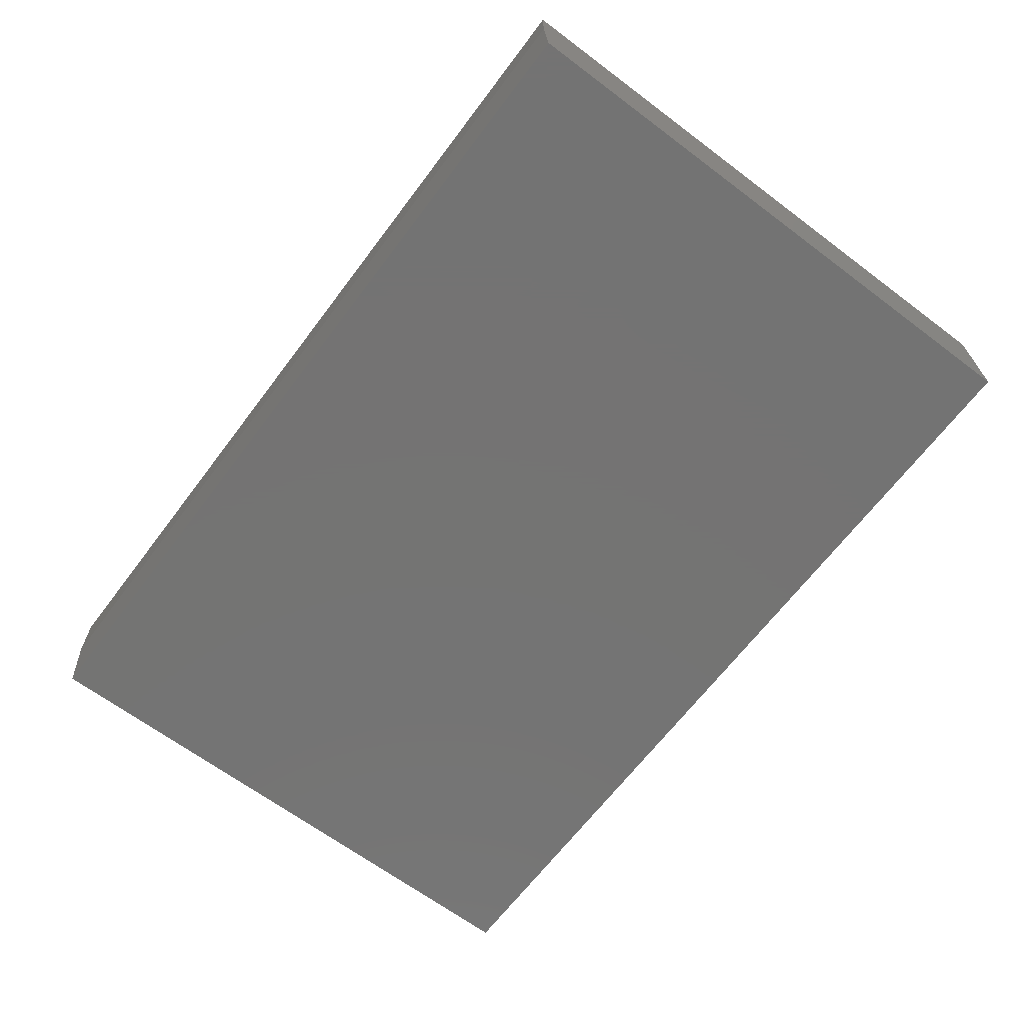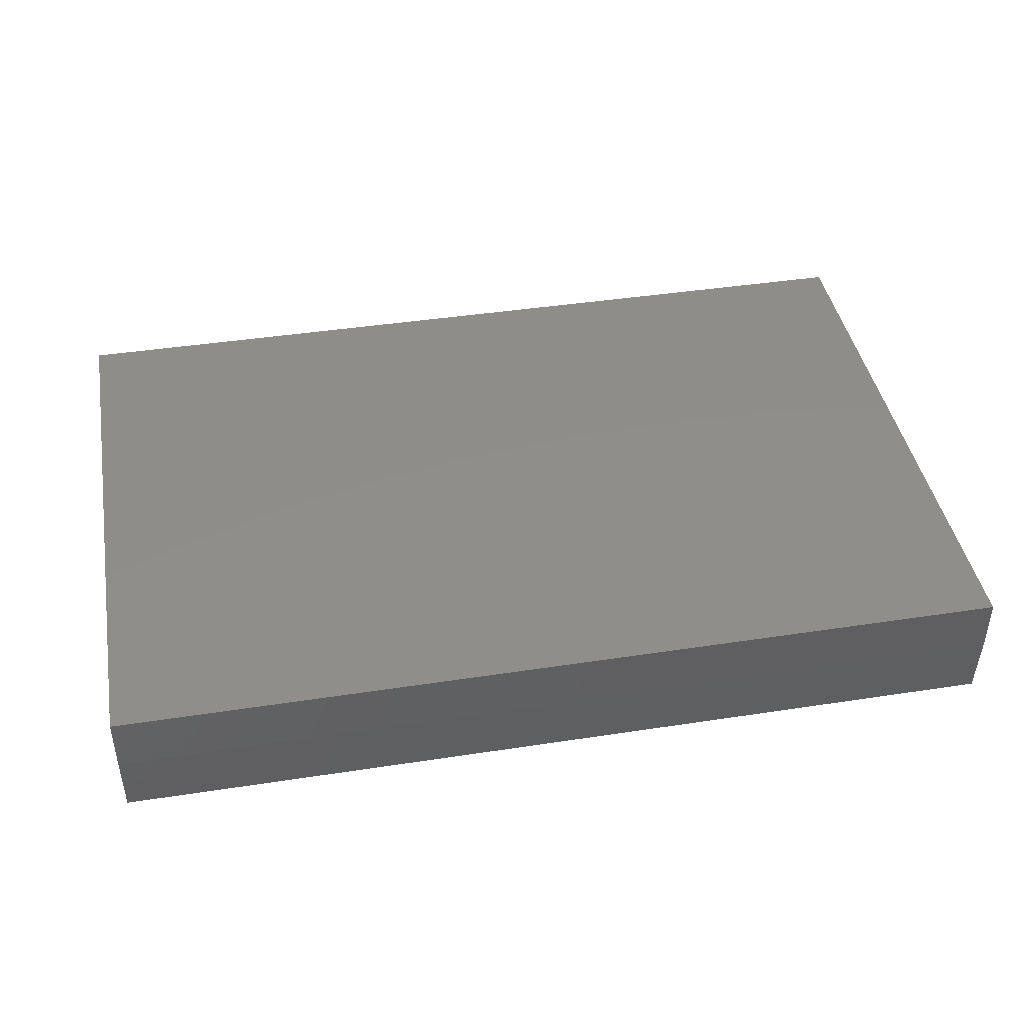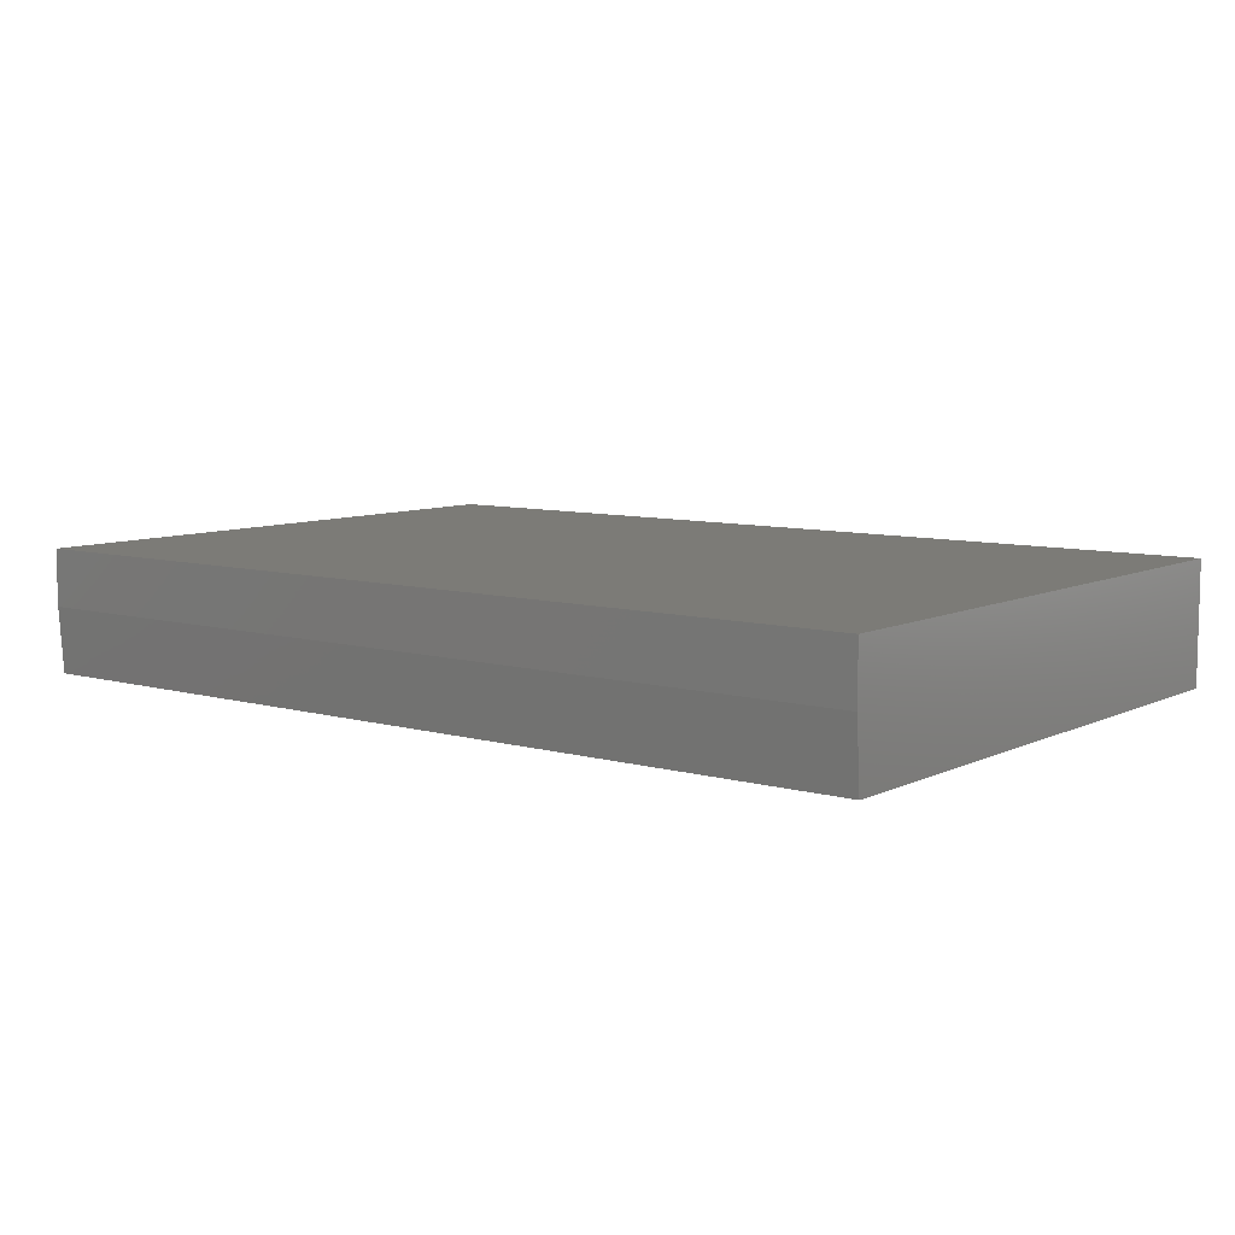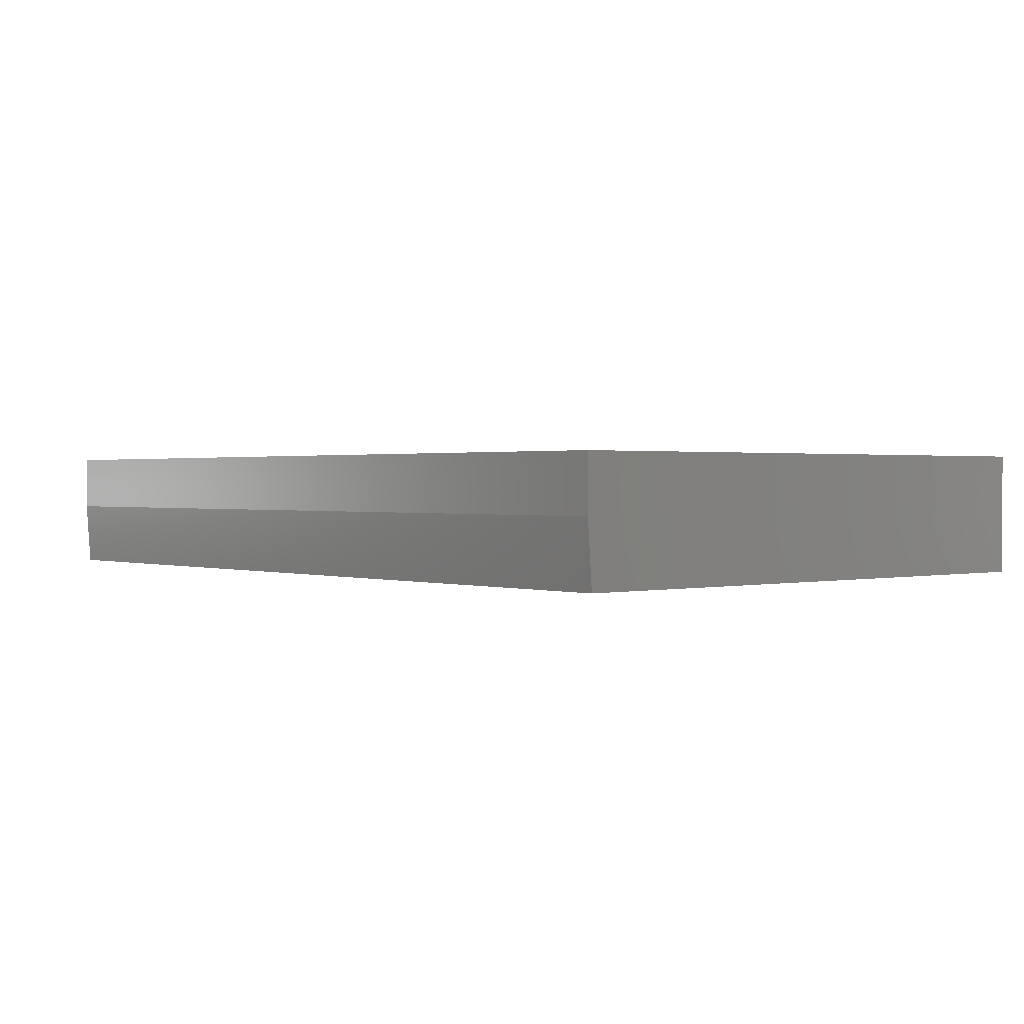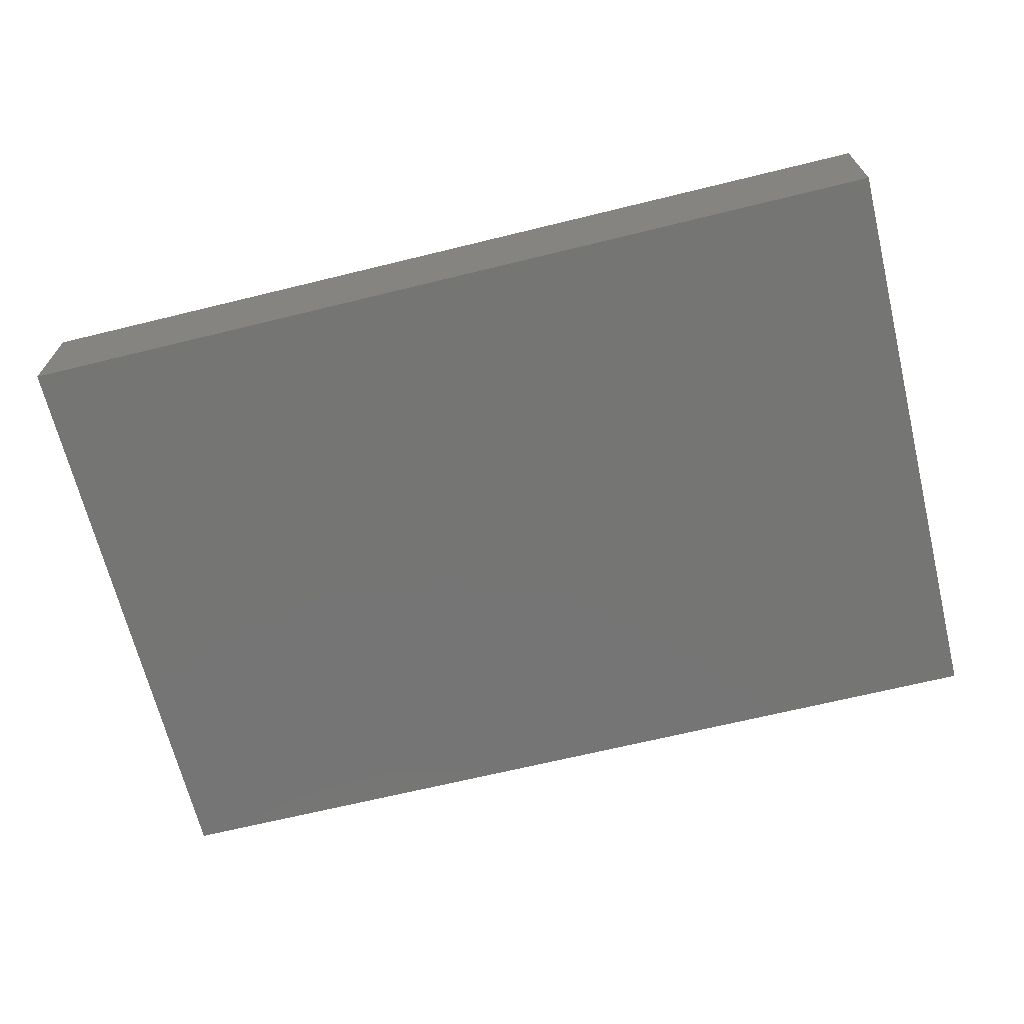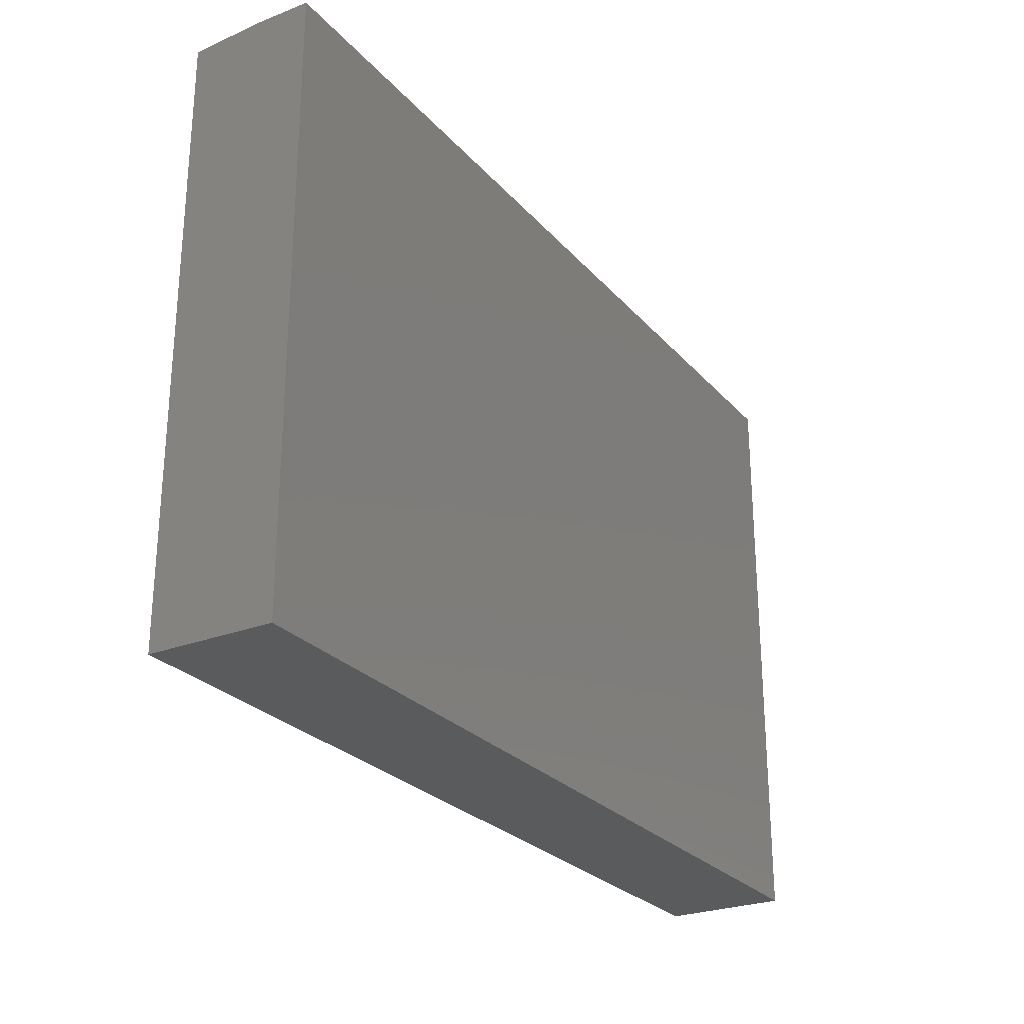
<metadata>
{"format":"stl","ext":"stl","renderer":"f3d","projection":"perspective","resolution":1024,"background":"white","views":[{"elev":-65.9,"azim":-127.0,"up":"+Z"},{"elev":42.4,"azim":169.6,"up":"+Z"},{"elev":8.1,"azim":-142.1,"up":"+Z"},{"elev":0.9,"azim":-130.4,"up":"+Z"},{"elev":-67.3,"azim":13.8,"up":"+Z"},{"elev":-26.2,"azim":-58.6,"up":"+Y"}]}
</metadata>
<code>
# stl→obj: 10 verts, 16 faces
v -0.75 -0.5 0
v -0.75 0.4869 0
v 0.75 -0.5 0
v 0.75 0.4869 0
v -0.75 -0.5 0.2031
v -0.75 0.4947 0.2031
v -0.75 0.4947 0.1094
v 0.75 0.4947 0.2031
v 0.75 0.4947 0.1094
v 0.75 -0.5 0.2031
f 1 2 3
f 3 2 4
f 1 5 2
f 2 5 6
f 2 6 7
f 8 9 6
f 6 9 7
f 10 3 8
f 8 3 4
f 8 4 9
f 9 4 7
f 7 4 2
f 5 10 6
f 6 10 8
f 5 1 10
f 10 1 3

</code>
